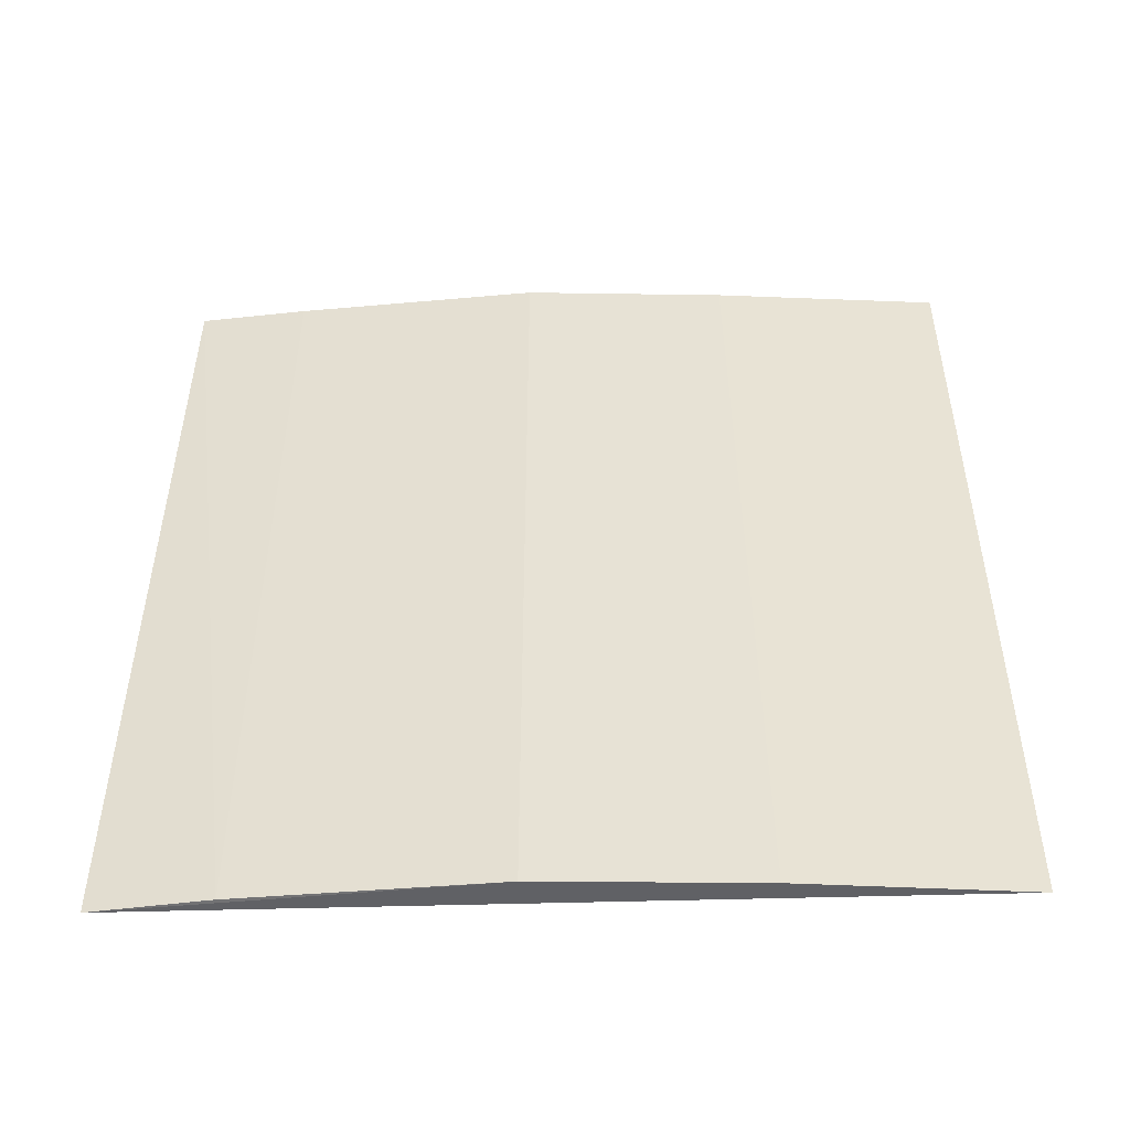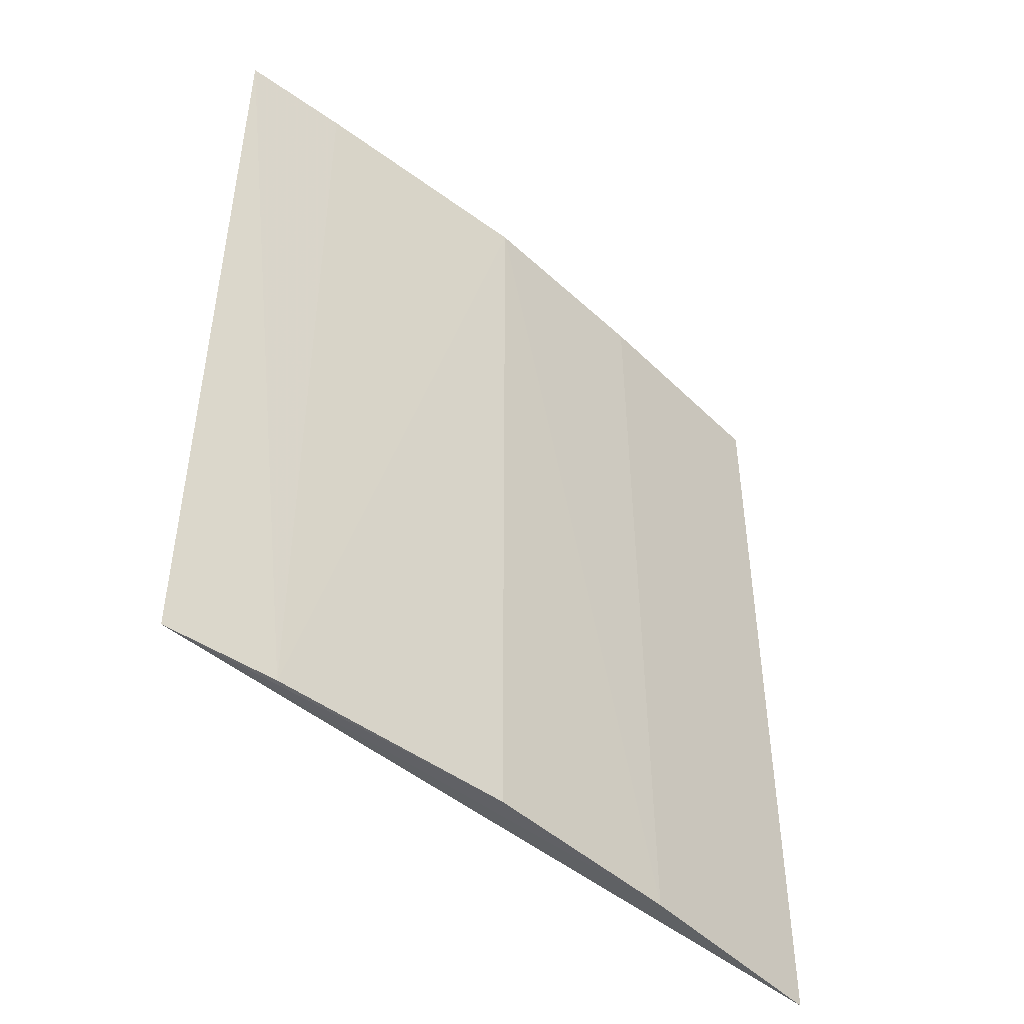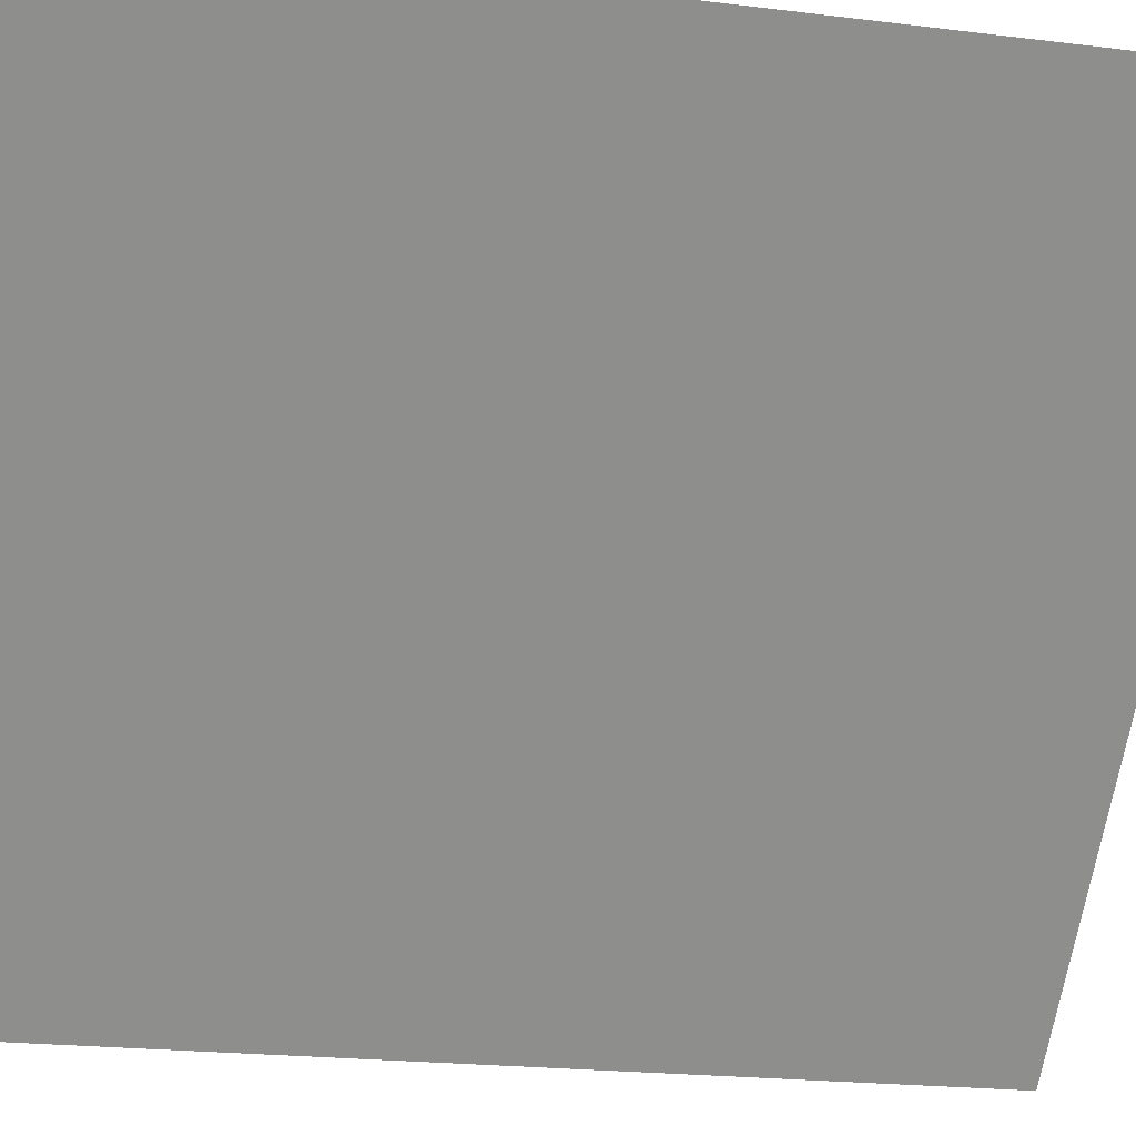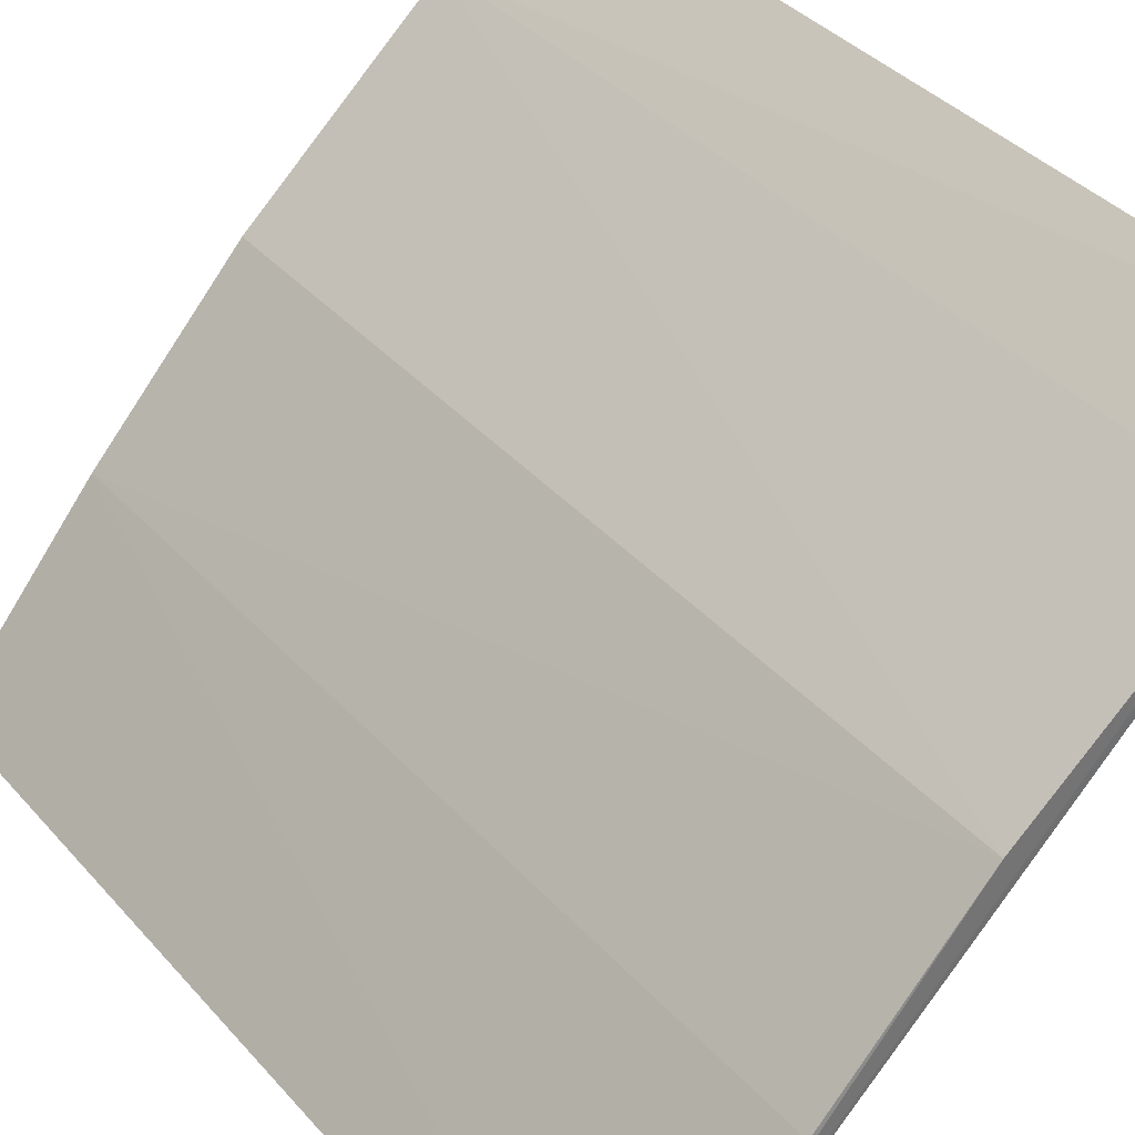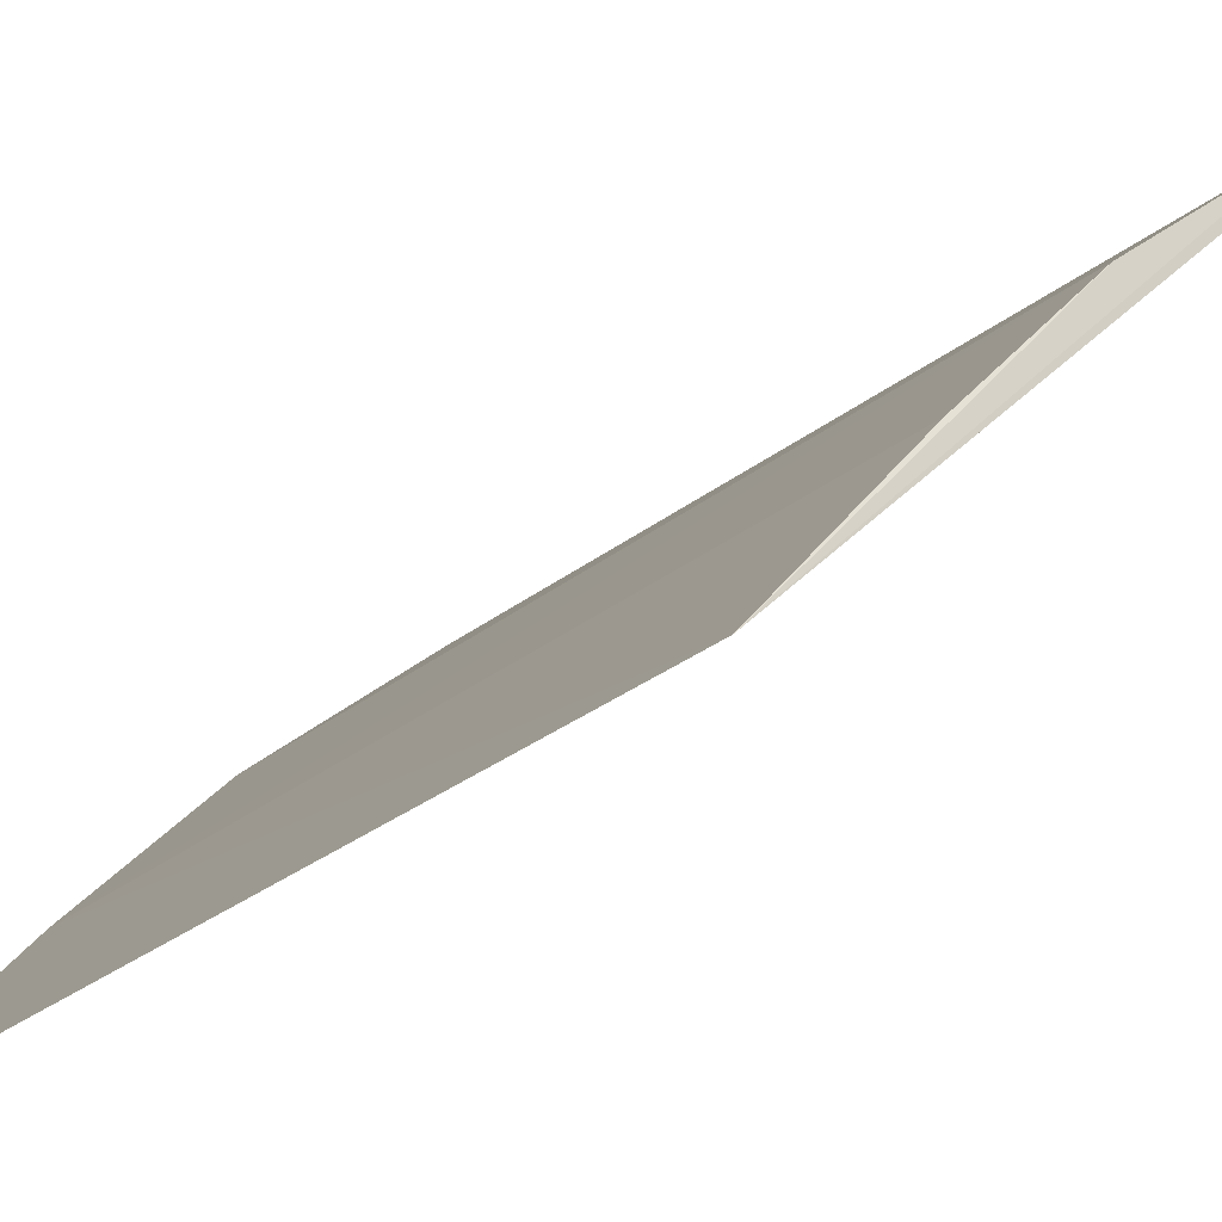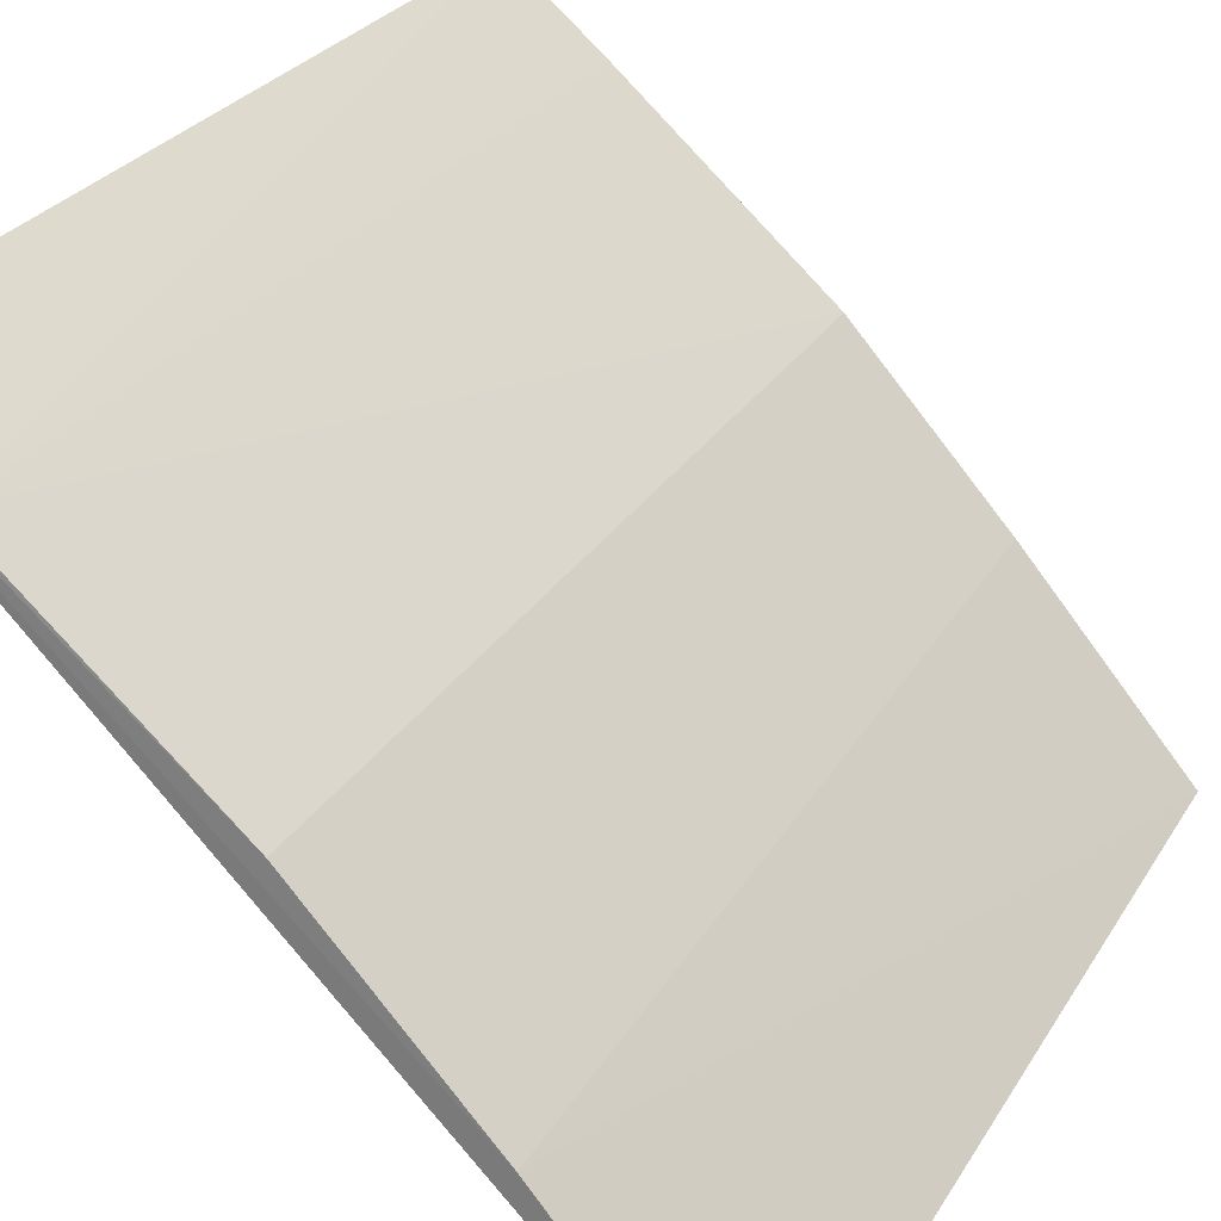
<metadata>
{"format":"obj","ext":"obj","renderer":"f3d","projection":"perspective","resolution":1024,"background":"white","views":[{"elev":-49.7,"azim":-132.8,"up":"+Z"},{"elev":-46.8,"azim":-178.2,"up":"+Z"},{"elev":-19.8,"azim":76.7,"up":"+Y"},{"elev":37.2,"azim":-35.8,"up":"+Y"},{"elev":-28.1,"azim":-39.6,"up":"+Y"},{"elev":26.2,"azim":-155.9,"up":"+Y"}]}
</metadata>
<code>
v -0.03216 0.04146 0.04392
v -0.03366 0.04018 0.04393
v -0.04203 0.03142 0.04393
v -0.03695 0.03725 0.02877
v -0.03368 0.0402 0.02878
v -0.03696 0.03726 0.04392
v -0.03212 0.04147 0.02878
v -0.0395 0.03445 0.02877
v -0.0394 0.03455 0.04391
v -0.04202 0.03142 0.02878
f 1 2 3
f 5 2 1
f 6 3 2
f 6 5 4
f 6 2 5
f 7 5 1
f 7 1 3
f 7 4 5
f 8 6 4
f 8 4 7
f 9 8 3
f 9 3 6
f 9 6 8
f 10 8 7
f 10 7 3
f 10 3 8

</code>
